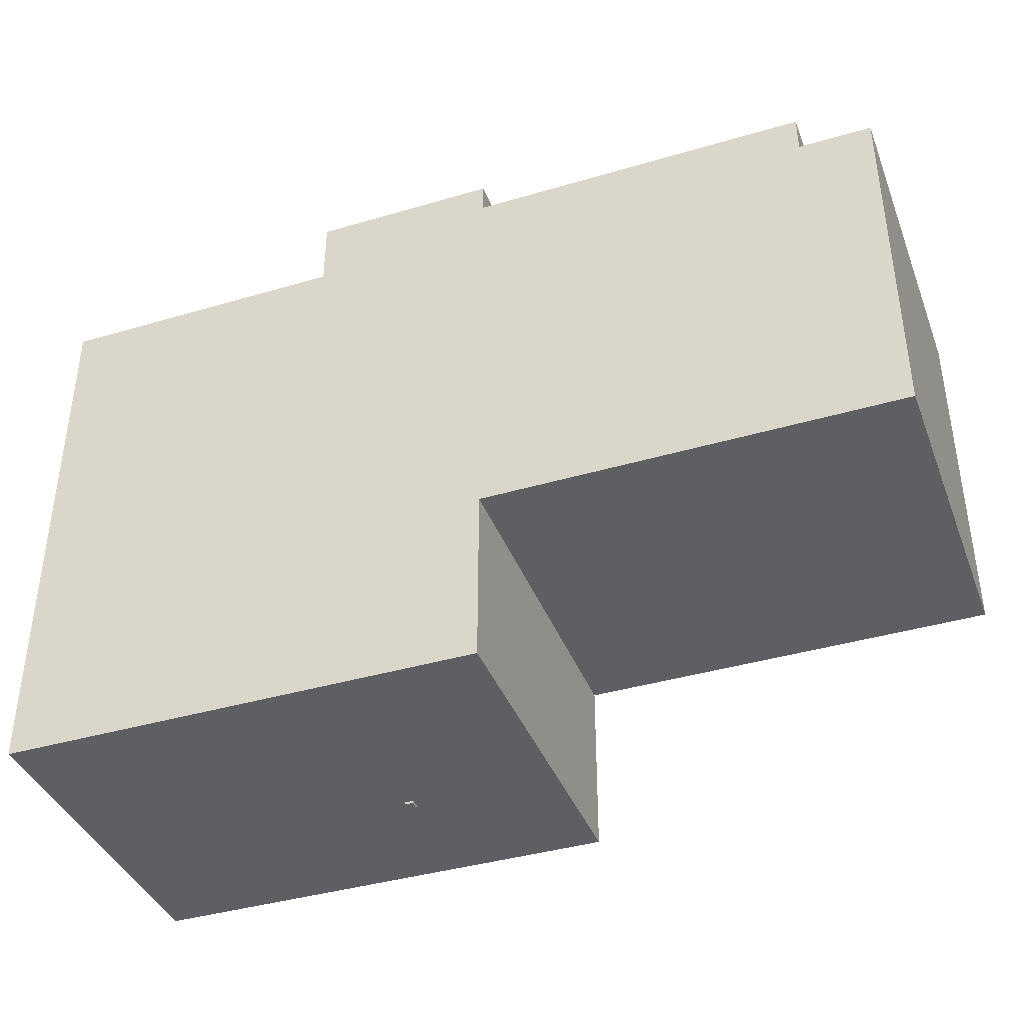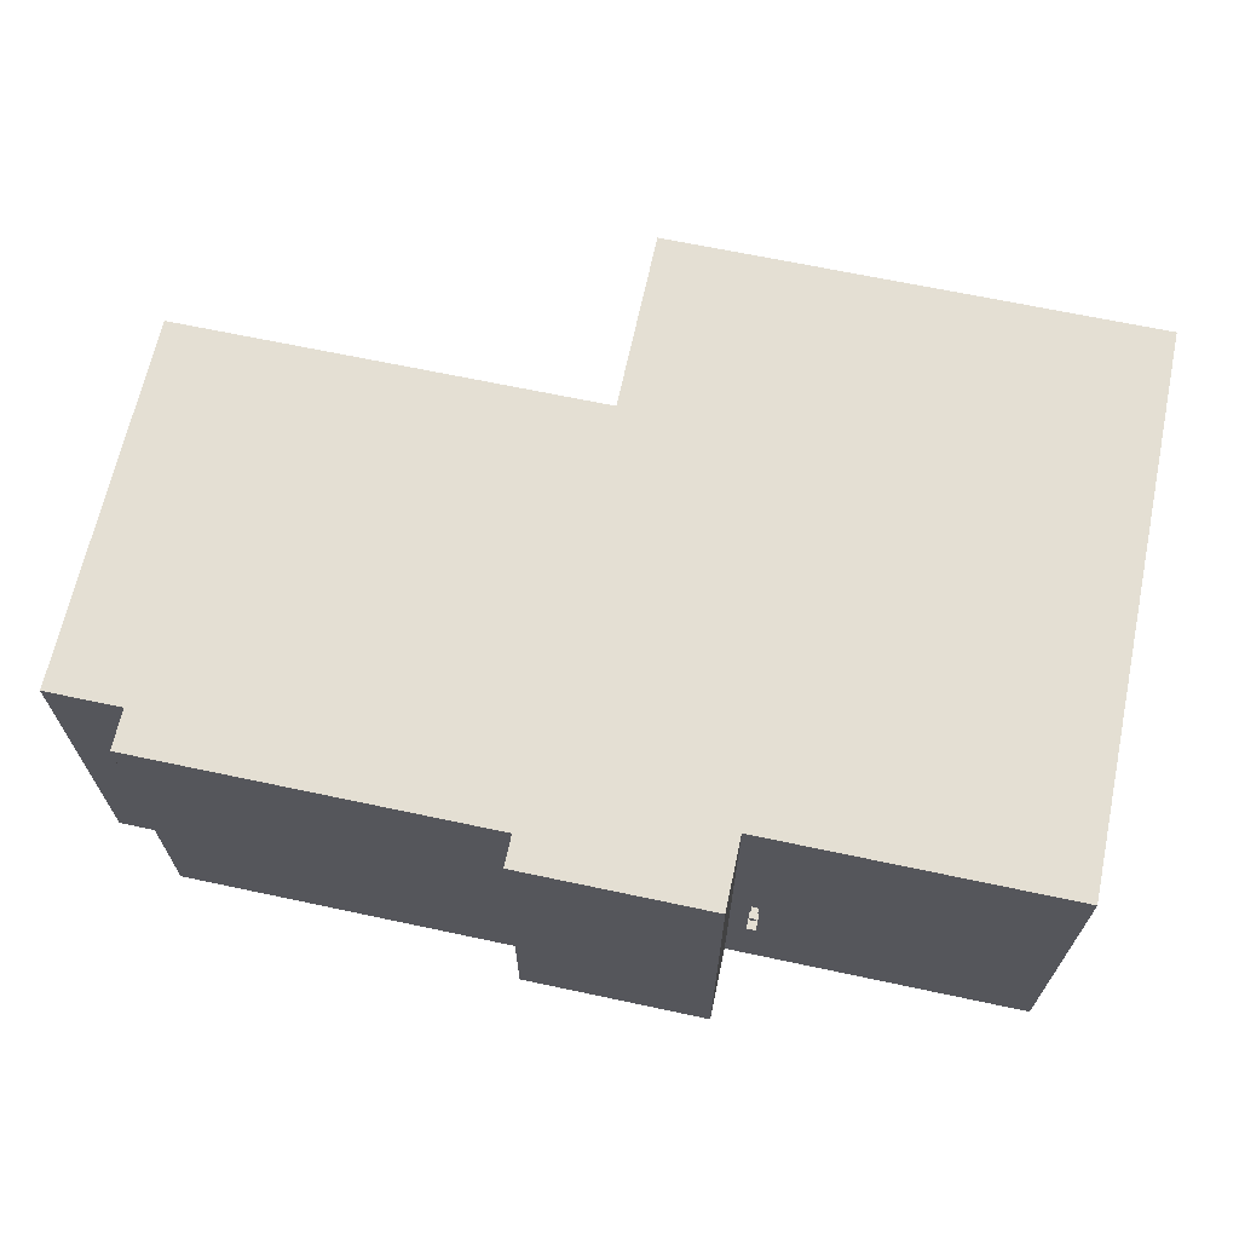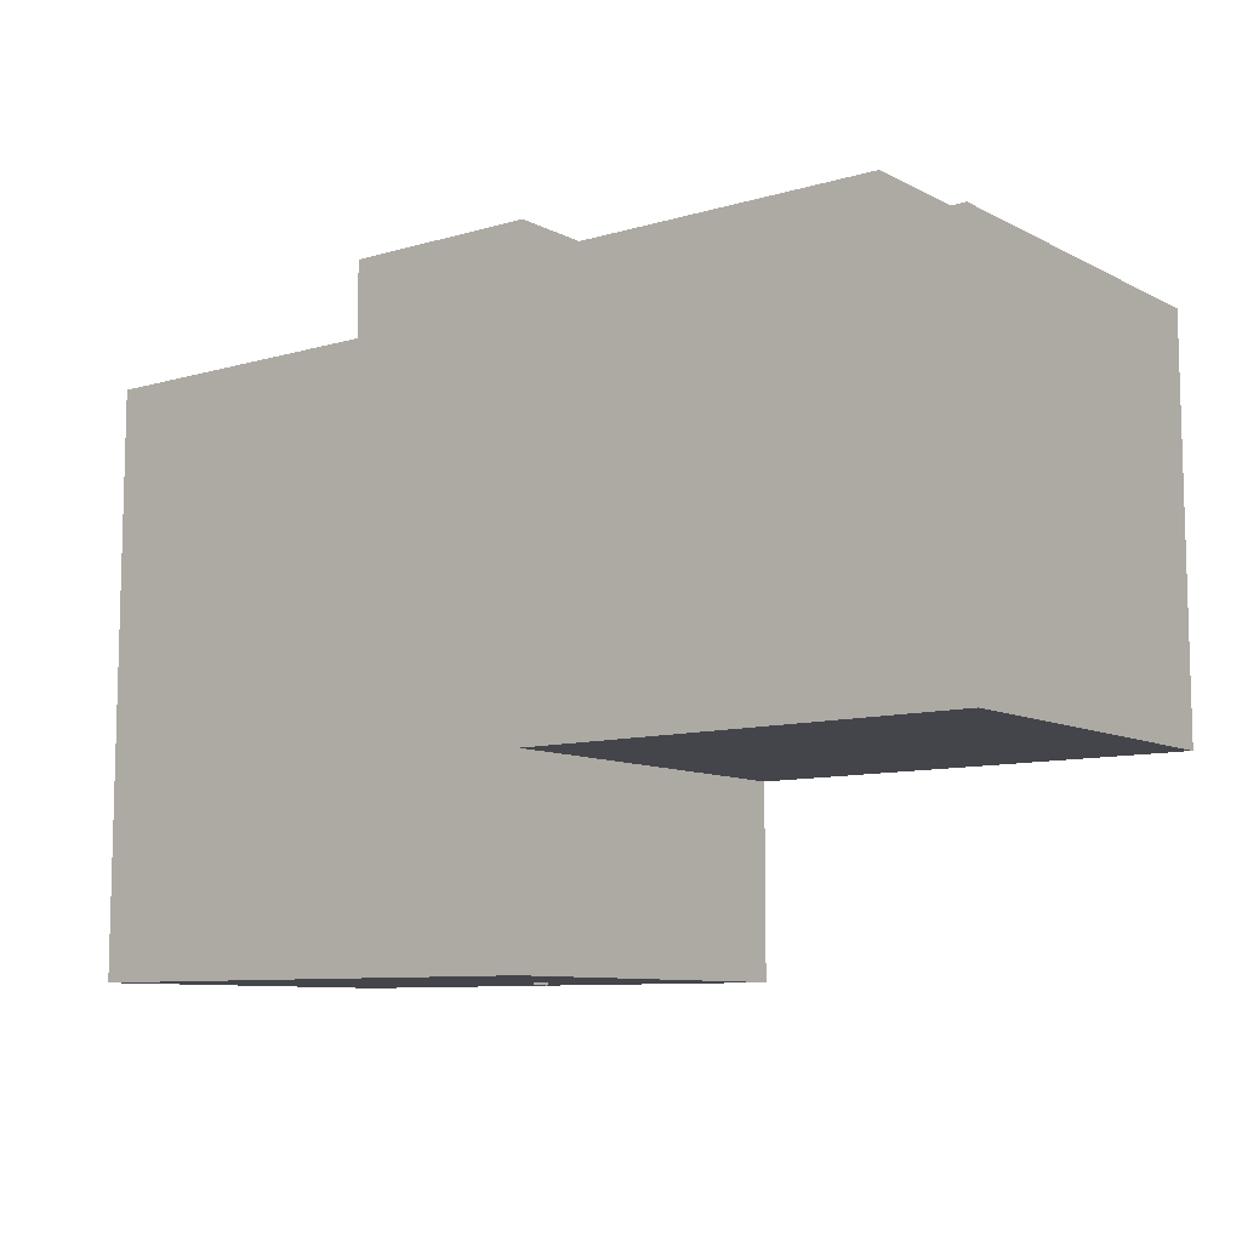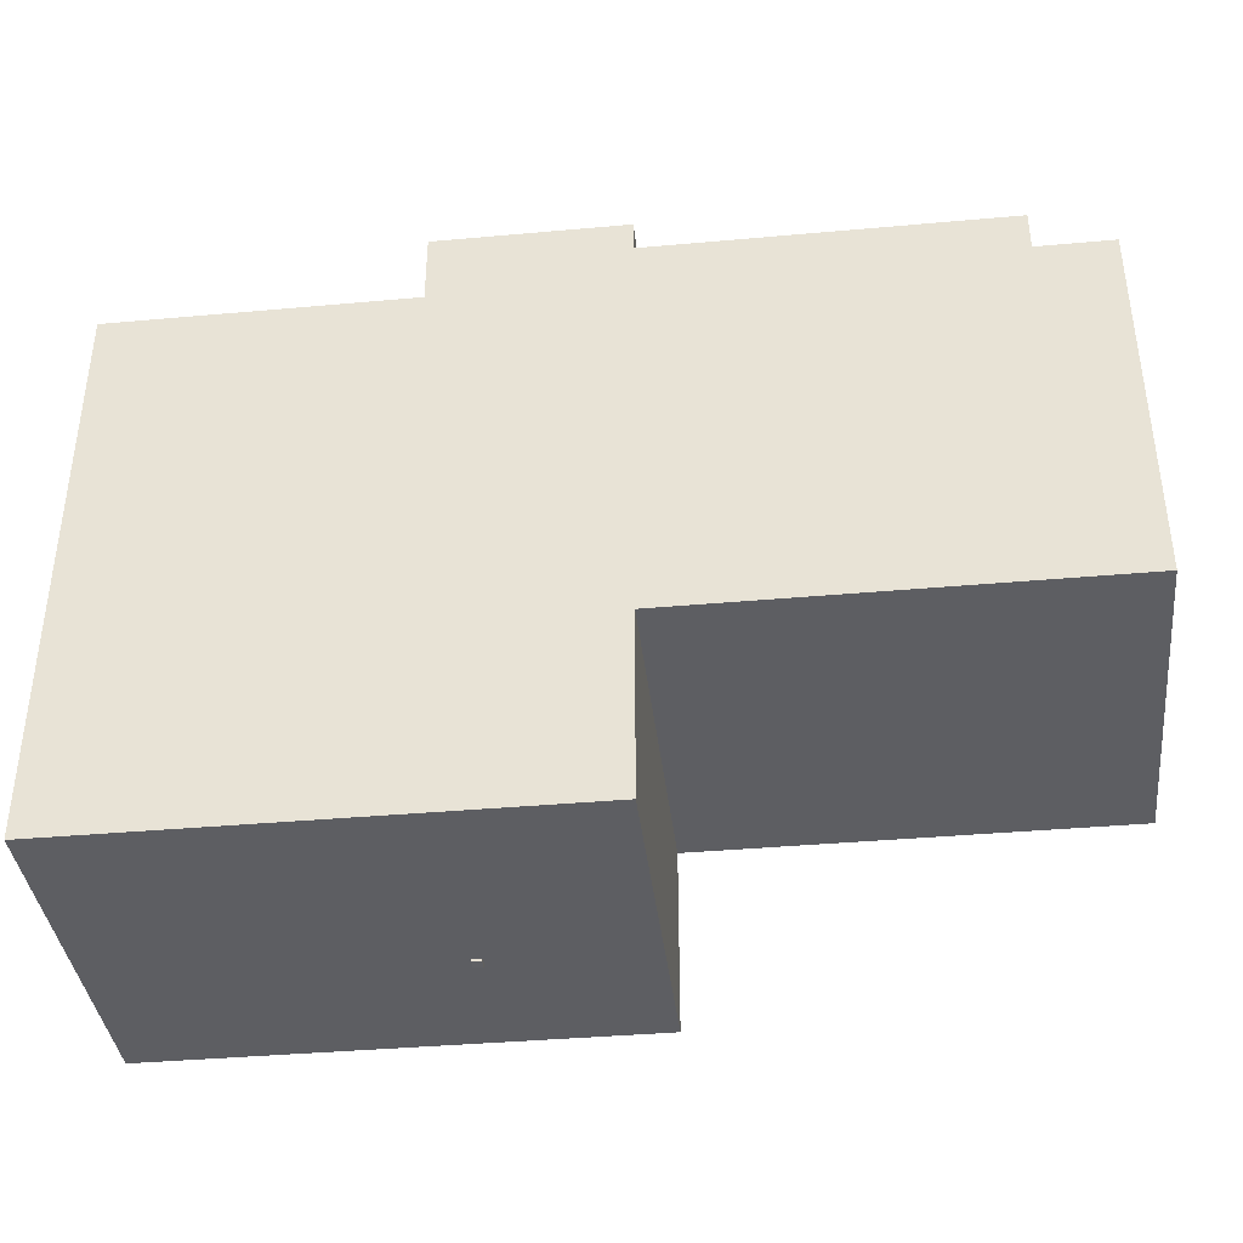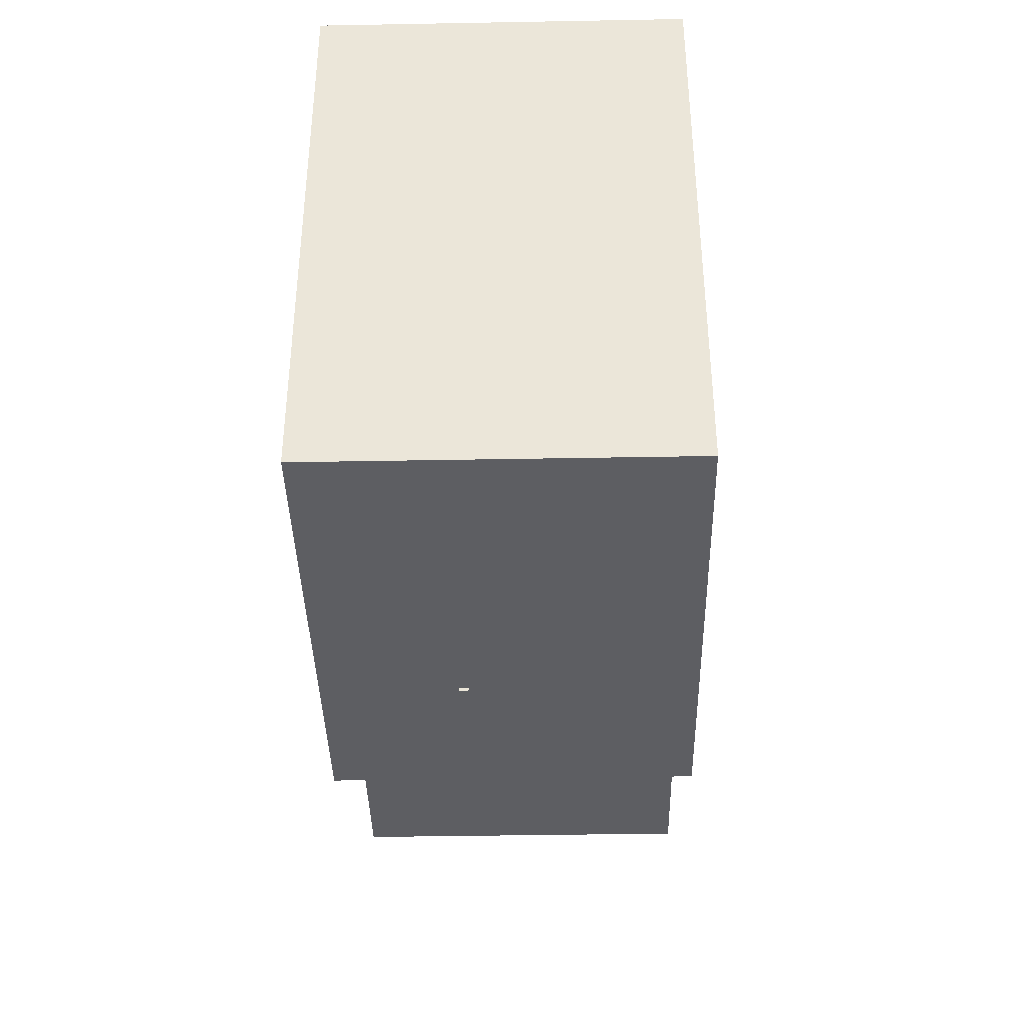
<metadata>
{"format":"obj","ext":"obj","renderer":"f3d","projection":"perspective","resolution":1024,"background":"white","views":[{"elev":-39.7,"azim":-159.9,"up":"+Z"},{"elev":66.4,"azim":12.1,"up":"+Y"},{"elev":-9.2,"azim":-142.5,"up":"+Z"},{"elev":-38.6,"azim":-173.5,"up":"+Z"},{"elev":-38.9,"azim":91.3,"up":"+Z"}]}
</metadata>
<code>
o Cube.015
v -30.18 -0.7196 16.17
v -30.18 23.18 16.17
v -30.18 -0.7196 -11.95
v -30.18 23.18 -11.95
v 11.95 -0.7196 -11.95
v 11.95 23.18 -11.95
v -30.18 -0.7196 13.43
v -30.18 23.18 13.43
v 11.95 -0.7196 13.43
v 11.95 23.18 13.43
v -35.26 23.18 13.43
v -35.26 23.18 -11.95
v -35.26 -0.7196 -11.95
v -35.26 -0.7196 13.43
v -5.749 -0.7196 -11.95
v -5.749 23.18 -11.95
v -5.749 -0.7196 16.17
v -5.749 23.18 16.17
v -5.749 23.18 13.43
v -5.749 -0.7196 13.43
v 11.95 23.18 -24.34
v -5.749 23.18 -24.34
v -6.467 -0.7196 -11.95
v -6.467 23.18 16.17
v -6.467 -0.7196 13.43
v -6.467 23.18 -11.95
v -6.467 -0.7196 16.17
v -6.467 23.18 13.43
v 11.95 -0.7196 -24.34
v -5.749 -0.7196 -24.34
v -6.467 23.18 -24.34
v -6.467 -0.7196 -24.34
v 26.51 23.18 -11.95
v 26.51 -0.7196 -11.95
v 26.51 -0.7196 13.43
v 26.51 23.18 13.43
v 26.51 23.18 -24.34
v 26.51 -0.7196 -24.34
v 6.251 23.18 -11.95
v 6.251 -0.7196 16.17
v 6.251 23.18 13.43
v 6.251 -0.7196 -11.95
v 6.251 23.18 16.17
v 6.251 -0.7196 13.43
v 6.251 -0.7196 -24.34
v 6.251 23.18 -24.34
v -6.467 -0.7196 18.28
v -5.749 -0.7196 18.28
v 6.251 23.18 18.28
v -5.749 23.18 18.28
v -6.467 23.18 18.28
v 6.251 -0.7196 18.28
v 4.411 -0.4095 2.392
v 4.411 2.258 2.392
v 2.12 -0.4095 -2.76
v 2.12 1.62 -2.76
v 6.904 -0.4095 1.284
v 6.904 2.258 1.284
v 4.614 -0.4095 -3.868
v 4.614 1.62 -3.868
v -5.483 -0.2065 -5.042
v -5.483 2.461 -5.042
v -10.73 -0.2065 -7.102
v -10.73 1.823 -7.102
v -4.486 -0.2065 -7.582
v -4.486 2.461 -7.582
v -9.735 -0.2065 -9.642
v -9.735 1.823 -9.642
v -8.954 -0.1597 10.31
v -8.954 1.559 10.31
v -13.88 -0.1597 10.13
v -13.88 1.536 10.13
v -8.867 -0.1597 7.928
v -8.867 1.559 7.928
v -13.8 -0.1597 7.748
v -13.8 1.536 7.748
v 15.54 -0.2065 -5.955
v 15.54 1.823 -5.955
v 9.944 -0.2065 -6.652
v 9.944 2.461 -6.652
v 15.88 -0.2065 -8.662
v 15.88 1.823 -8.662
v 10.28 -0.2065 -9.36
v 10.28 2.461 -9.36
v 3.795 -0.2065 13.95
v 3.795 1.823 13.95
v -1.844 -0.2065 13.98
v -1.844 2.461 13.98
v 3.784 -0.2065 11.22
v 3.784 1.823 11.22
v -1.855 -0.2065 11.25
v -1.855 2.461 11.25
v 7.393 -0.2065 -16.88
v 7.393 2.461 -16.88
v 1.835 -0.2065 -15.93
v 1.835 1.823 -15.93
v 6.933 -0.2065 -19.57
v 6.933 2.461 -19.57
v 1.375 -0.2065 -18.62
v 1.375 1.823 -18.62
v -3.514 0.3785 7.257
v -3.514 3.679 7.257
v -6.558 0.3785 -0.8244
v -6.558 3.679 -0.8244
v -0.1928 0.3785 6.005
v -0.1928 3.679 6.005
v -3.237 0.3785 -2.076
v -3.237 3.679 -2.076
v -10.8 8.006 -7.821
v -10.8 8.615 -7.821
v -10.8 8.006 -10.74
v -10.8 8.615 -10.74
v -10.19 8.006 -7.821
v -10.19 8.615 -7.821
v -10.19 8.006 -10.74
v -10.19 8.615 -10.74
v -10.72 9.224 -8.211
v -10.72 9.67 -8.211
v -10.72 9.224 -10.35
v -10.72 9.67 -10.35
v -10.27 9.224 -8.211
v -10.27 9.67 -8.211
v -10.27 9.224 -10.35
v -10.27 9.67 -10.35
v 15.11 7.897 -8.203
v 15.11 8.504 -8.161
v 15.15 8.099 -11.11
v 15.15 8.707 -11.07
v 15.72 7.894 -8.195
v 15.72 8.502 -8.152
v 15.76 8.097 -11.1
v 15.76 8.705 -11.06
v 15.19 9.141 -8.585
v 15.2 9.586 -8.554
v 15.22 9.29 -10.72
v 15.23 9.735 -10.68
v 15.64 9.139 -8.578
v 15.64 9.584 -8.547
v 15.67 9.288 -10.71
v 15.67 9.733 -10.68
v 3.685 7.806 -21.66
v 3.685 8.412 -21.6
v 3.685 8.105 -24.56
v 3.685 8.711 -24.5
v 4.294 7.806 -21.66
v 4.294 8.412 -21.6
v 4.294 8.105 -24.56
v 4.294 8.711 -24.5
v 3.767 9.064 -22.04
v 3.767 9.508 -22
v 3.767 9.282 -24.17
v 3.767 9.726 -24.12
v 4.213 9.064 -22.04
v 4.213 9.508 -22
v 4.213 9.282 -24.17
v 4.213 9.726 -24.12
v -7.122 8.006 14.16
v -7.122 8.615 14.16
v -7.122 8.006 11.25
v -7.122 8.615 11.25
v -6.513 8.006 14.16
v -6.513 8.615 14.16
v -6.513 8.006 11.25
v -6.513 8.615 11.25
v -7.041 9.224 13.77
v -7.041 9.67 13.77
v -7.041 9.224 11.63
v -7.041 9.67 11.63
v -6.594 9.224 13.77
v -6.594 9.67 13.77
v -6.594 9.224 11.63
v -6.594 9.67 11.63
v 7.454 8.006 14.55
v 7.454 8.615 14.55
v 7.454 8.006 11.64
v 7.454 8.615 11.64
v 8.063 8.006 14.55
v 8.063 8.615 14.55
v 8.063 8.006 11.64
v 8.063 8.615 11.64
v 7.536 9.224 14.16
v 7.536 9.67 14.16
v 7.536 9.224 12.03
v 7.536 9.67 12.03
v 7.982 9.224 14.16
v 7.982 9.67 14.16
v 7.982 9.224 12.03
v 7.982 9.67 12.03
v 2.797 -0.4095 -1.238
v 2.797 2.258 -1.238
v 5.29 -0.4095 -2.347
v 5.29 2.258 -2.347
v 2.711 1.62 -1.432
v 5.204 -0.4095 -2.54
v 2.711 -0.4095 -1.432
v 5.204 1.62 -2.54
v -30.18 11.23 16.17
v -30.18 11.23 -11.95
v 11.95 11.23 13.43
v -30.18 11.23 13.43
v -35.26 11.23 -11.95
v -35.26 11.23 13.43
v 11.95 11.23 -24.34
v -6.467 11.23 -11.95
v -6.467 11.23 16.17
v -5.749 11.23 -24.34
v -6.467 11.23 -24.34
v 26.51 11.23 -11.95
v 26.51 11.23 13.43
v 26.51 11.23 -24.34
v 6.251 11.23 -24.34
v 6.251 11.23 16.17
v 6.251 11.23 13.43
v -5.749 11.23 18.28
v -6.467 11.23 18.28
v 6.251 11.23 18.28
v -8.514 -0.2065 -6.232
v -8.514 2.461 -6.232
v -7.517 -0.2065 -8.772
v -7.517 2.461 -8.772
v -8.699 1.823 -6.305
v -7.702 -0.2065 -8.844
v -8.699 -0.2065 -6.305
v -7.702 1.823 -8.844
v 1.347 -0.2065 13.96
v 1.347 2.461 13.96
v 1.336 -0.2065 11.23
v 1.336 2.461 11.23
v 1.46 -0.2065 13.96
v 1.449 1.823 11.23
v 1.46 1.823 13.96
v 1.449 -0.2065 11.23
v 13.22 -0.2065 -6.244
v 13.22 2.461 -6.244
v 13.56 -0.2065 -8.952
v 13.56 2.461 -8.952
v 13.67 -0.2065 -6.188
v 14.01 1.823 -8.895
v 13.67 1.823 -6.188
v 14.01 -0.2065 -8.895
v 4.232 -0.2065 -16.34
v 4.232 2.461 -16.34
v 3.772 -0.2065 -19.03
v 3.772 2.461 -19.03
v 4.015 1.823 -16.3
v 3.555 -0.2065 -18.99
v 4.015 -0.2065 -16.3
v 3.555 1.823 -18.99
v -12.01 -0.1597 10.2
v -12.01 2.174 10.2
v -11.93 -0.1597 7.816
v -11.93 2.174 7.816
v -12.46 1.536 10.19
v -12.38 -0.1597 7.8
v -12.46 -0.1597 10.19
v -12.38 1.536 7.8
v -9.945 -0.1597 10.28
v -9.858 2.174 7.891
v -9.945 2.174 10.28
v -9.858 -0.1597 7.891
v -9.816 -0.1597 10.28
v -9.729 1.559 7.896
v -9.816 1.559 10.28
v -9.729 -0.1597 7.896
v 14.74 0.4658 10.2
v 14.74 0.705 10.2
v 14.74 0.4658 9.122
v 14.74 0.705 9.122
v 19.7 4.143 10.2
v 19.7 4.498 10.2
v 19.7 4.143 9.122
v 19.7 4.498 9.122
v -15.1 0.4658 -8.215
v -15.1 0.705 -8.215
v -15.1 0.4658 -7.14
v -15.1 0.705 -7.14
v -20.05 4.143 -8.215
v -20.05 4.498 -8.215
v -20.05 4.143 -7.14
v -20.05 4.498 -7.14
f 8 202 200
f 6 37 21
f 24 197 205
f 8 24 28
f 4 28 26
f 5 44 42
f 21 210 203
f 2 200 197
f 11 201 202
f 4 11 8
f 3 201 198
f 7 13 3
f 15 25 23
f 16 41 39
f 19 43 41
f 20 27 25
f 24 50 18
f 23 30 15
f 46 203 211
f 4 204 198
f 25 1 7
f 23 7 3
f 26 19 16
f 28 18 19
f 40 48 17
f 31 206 207
f 15 45 42
f 16 31 26
f 26 207 204
f 6 46 39
f 34 210 208
f 33 209 208
f 10 33 6
f 5 35 9
f 9 209 199
f 29 34 5
f 39 22 16
f 42 29 5
f 22 211 206
f 39 10 6
f 42 20 15
f 44 17 20
f 213 43 212
f 44 199 213
f 49 214 216
f 50 215 214
f 43 216 212
f 18 49 43
f 27 215 205
f 17 47 27
f 193 55 195
f 56 59 55
f 192 57 191
f 58 53 57
f 191 53 189
f 190 58 192
f 221 63 223
f 64 67 63
f 220 65 219
f 66 61 65
f 219 61 217
f 218 66 220
f 253 71 255
f 72 75 71
f 262 73 264
f 74 69 73
f 261 73 69
f 263 74 262
f 234 79 233
f 80 83 79
f 238 81 240
f 82 77 81
f 240 77 237
f 239 82 238
f 226 87 225
f 88 91 87
f 230 89 232
f 90 85 89
f 229 89 85
f 231 90 230
f 245 95 247
f 96 99 95
f 244 97 243
f 98 93 97
f 243 93 241
f 242 98 244
f 102 103 101
f 104 107 103
f 108 105 107
f 106 101 105
f 107 101 103
f 108 102 106
f 110 111 109
f 112 115 111
f 116 113 115
f 114 109 113
f 115 109 111
f 112 114 116
f 118 119 117
f 120 123 119
f 124 121 123
f 122 117 121
f 123 117 119
f 120 122 124
f 125 128 127
f 128 131 127
f 132 129 131
f 129 126 125
f 131 125 127
f 128 130 132
f 134 135 133
f 136 139 135
f 140 137 139
f 137 134 133
f 139 133 135
f 136 138 140
f 142 143 141
f 144 147 143
f 148 145 147
f 146 141 145
f 147 141 143
f 144 146 148
f 149 152 151
f 152 155 151
f 156 153 155
f 154 149 153
f 155 149 151
f 152 154 156
f 158 159 157
f 160 163 159
f 164 161 163
f 162 157 161
f 163 157 159
f 160 162 164
f 166 167 165
f 168 171 167
f 172 169 171
f 170 165 169
f 171 165 167
f 168 170 172
f 174 175 173
f 176 179 175
f 180 177 179
f 178 173 177
f 179 173 175
f 176 178 180
f 182 183 181
f 184 187 183
f 188 185 187
f 186 181 185
f 187 181 183
f 184 186 188
f 196 190 192
f 194 189 195
f 196 191 194
f 54 189 53
f 60 194 59
f 59 195 55
f 56 196 60
f 189 193 195
f 205 51 24
f 212 52 40
f 214 47 48
f 216 48 52
f 213 10 41
f 44 212 40
f 206 45 30
f 199 36 10
f 208 35 34
f 208 37 33
f 204 32 23
f 207 30 32
f 198 23 3
f 211 29 45
f 198 12 4
f 202 13 14
f 197 7 1
f 203 38 29
f 205 1 27
f 200 14 7
f 221 220 224
f 223 219 217
f 224 219 222
f 62 217 61
f 68 222 67
f 67 223 63
f 64 224 68
f 217 221 223
f 88 228 92
f 91 225 87
f 92 227 91
f 231 225 229
f 86 229 85
f 228 231 230
f 227 229 225
f 227 230 232
f 80 236 84
f 83 233 79
f 84 235 83
f 239 233 237
f 78 237 77
f 234 238 236
f 235 237 233
f 235 238 240
f 245 244 248
f 247 243 241
f 248 243 246
f 94 241 93
f 100 246 99
f 95 246 247
f 96 248 100
f 241 245 247
f 253 252 256
f 254 249 255
f 256 251 254
f 259 249 257
f 76 254 75
f 75 255 71
f 72 256 76
f 249 253 255
f 263 257 261
f 250 258 252
f 249 260 257
f 252 260 251
f 70 261 69
f 258 263 262
f 260 261 257
f 260 262 264
f 266 267 265
f 268 271 267
f 272 269 271
f 269 266 265
f 271 265 267
f 268 270 272
f 274 275 273
f 276 279 275
f 280 277 279
f 277 274 273
f 275 277 273
f 276 278 280
f 8 11 202
f 6 33 37
f 24 2 197
f 8 2 24
f 4 8 28
f 5 9 44
f 21 37 210
f 2 8 200
f 11 12 201
f 4 12 11
f 3 13 201
f 7 14 13
f 15 20 25
f 16 19 41
f 19 18 43
f 20 17 27
f 24 51 50
f 23 32 30
f 46 21 203
f 4 26 204
f 25 27 1
f 23 25 7
f 26 28 19
f 28 24 18
f 40 52 48
f 31 22 206
f 15 30 45
f 16 22 31
f 26 31 207
f 6 21 46
f 34 38 210
f 33 36 209
f 10 36 33
f 5 34 35
f 9 35 209
f 29 38 34
f 39 46 22
f 42 45 29
f 22 46 211
f 39 41 10
f 42 44 20
f 44 40 17
f 213 41 43
f 44 9 199
f 49 50 214
f 50 51 215
f 43 49 216
f 18 50 49
f 27 47 215
f 17 48 47
f 193 56 55
f 56 60 59
f 192 58 57
f 58 54 53
f 191 57 53
f 190 54 58
f 221 64 63
f 64 68 67
f 220 66 65
f 66 62 61
f 219 65 61
f 218 62 66
f 253 72 71
f 72 76 75
f 262 74 73
f 74 70 69
f 261 264 73
f 263 70 74
f 234 80 79
f 80 84 83
f 238 82 81
f 82 78 77
f 240 81 77
f 239 78 82
f 226 88 87
f 88 92 91
f 230 90 89
f 90 86 85
f 229 232 89
f 231 86 90
f 245 96 95
f 96 100 99
f 244 98 97
f 98 94 93
f 243 97 93
f 242 94 98
f 102 104 103
f 104 108 107
f 108 106 105
f 106 102 101
f 107 105 101
f 108 104 102
f 110 112 111
f 112 116 115
f 116 114 113
f 114 110 109
f 115 113 109
f 112 110 114
f 118 120 119
f 120 124 123
f 124 122 121
f 122 118 117
f 123 121 117
f 120 118 122
f 125 126 128
f 128 132 131
f 132 130 129
f 129 130 126
f 131 129 125
f 128 126 130
f 134 136 135
f 136 140 139
f 140 138 137
f 137 138 134
f 139 137 133
f 136 134 138
f 142 144 143
f 144 148 147
f 148 146 145
f 146 142 141
f 147 145 141
f 144 142 146
f 149 150 152
f 152 156 155
f 156 154 153
f 154 150 149
f 155 153 149
f 152 150 154
f 158 160 159
f 160 164 163
f 164 162 161
f 162 158 157
f 163 161 157
f 160 158 162
f 166 168 167
f 168 172 171
f 172 170 169
f 170 166 165
f 171 169 165
f 168 166 170
f 174 176 175
f 176 180 179
f 180 178 177
f 178 174 173
f 179 177 173
f 176 174 178
f 182 184 183
f 184 188 187
f 188 186 185
f 186 182 181
f 187 185 181
f 184 182 186
f 196 193 190
f 194 191 189
f 196 192 191
f 54 190 189
f 60 196 194
f 59 194 195
f 56 193 196
f 189 190 193
f 205 215 51
f 212 216 52
f 214 215 47
f 216 214 48
f 213 199 10
f 44 213 212
f 206 211 45
f 199 209 36
f 208 209 35
f 208 210 37
f 204 207 32
f 207 206 30
f 198 204 23
f 211 203 29
f 198 201 12
f 202 201 13
f 197 200 7
f 203 210 38
f 205 197 1
f 200 202 14
f 221 218 220
f 223 222 219
f 224 220 219
f 62 218 217
f 68 224 222
f 67 222 223
f 64 221 224
f 217 218 221
f 88 226 228
f 91 227 225
f 92 228 227
f 231 226 225
f 86 231 229
f 228 226 231
f 227 232 229
f 227 228 230
f 80 234 236
f 83 235 233
f 84 236 235
f 239 234 233
f 78 239 237
f 234 239 238
f 235 240 237
f 235 236 238
f 245 242 244
f 247 246 243
f 248 244 243
f 94 242 241
f 100 248 246
f 95 99 246
f 96 245 248
f 241 242 245
f 253 250 252
f 254 251 249
f 256 252 251
f 259 250 249
f 76 256 254
f 75 254 255
f 72 253 256
f 249 250 253
f 263 259 257
f 250 259 258
f 249 251 260
f 252 258 260
f 70 263 261
f 258 259 263
f 260 264 261
f 260 258 262
f 266 268 267
f 268 272 271
f 272 270 269
f 269 270 266
f 271 269 265
f 268 266 270
f 274 276 275
f 276 280 279
f 280 278 277
f 277 278 274
f 275 279 277
f 276 274 278

</code>
